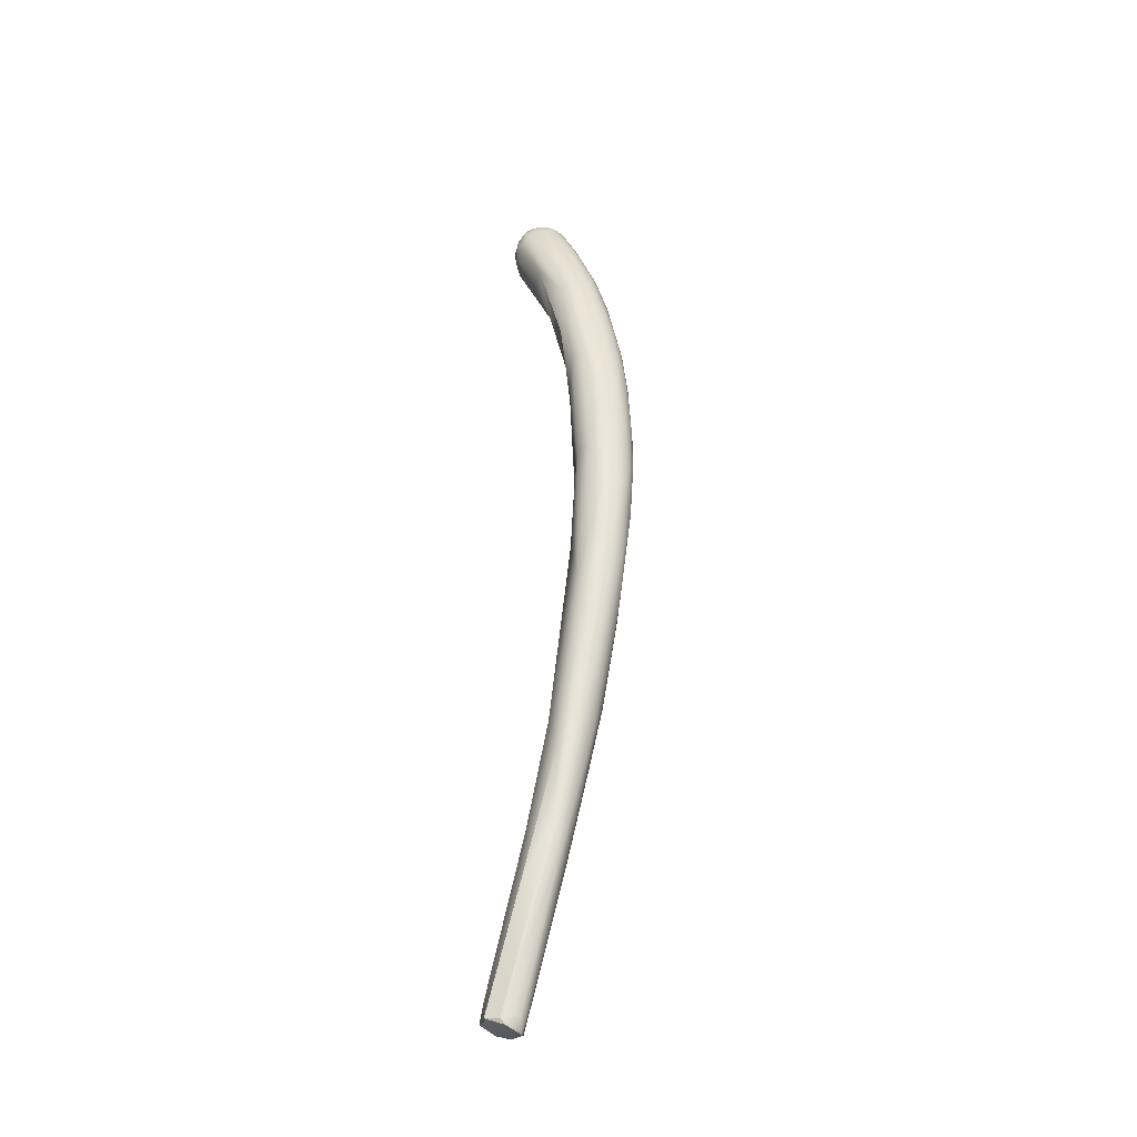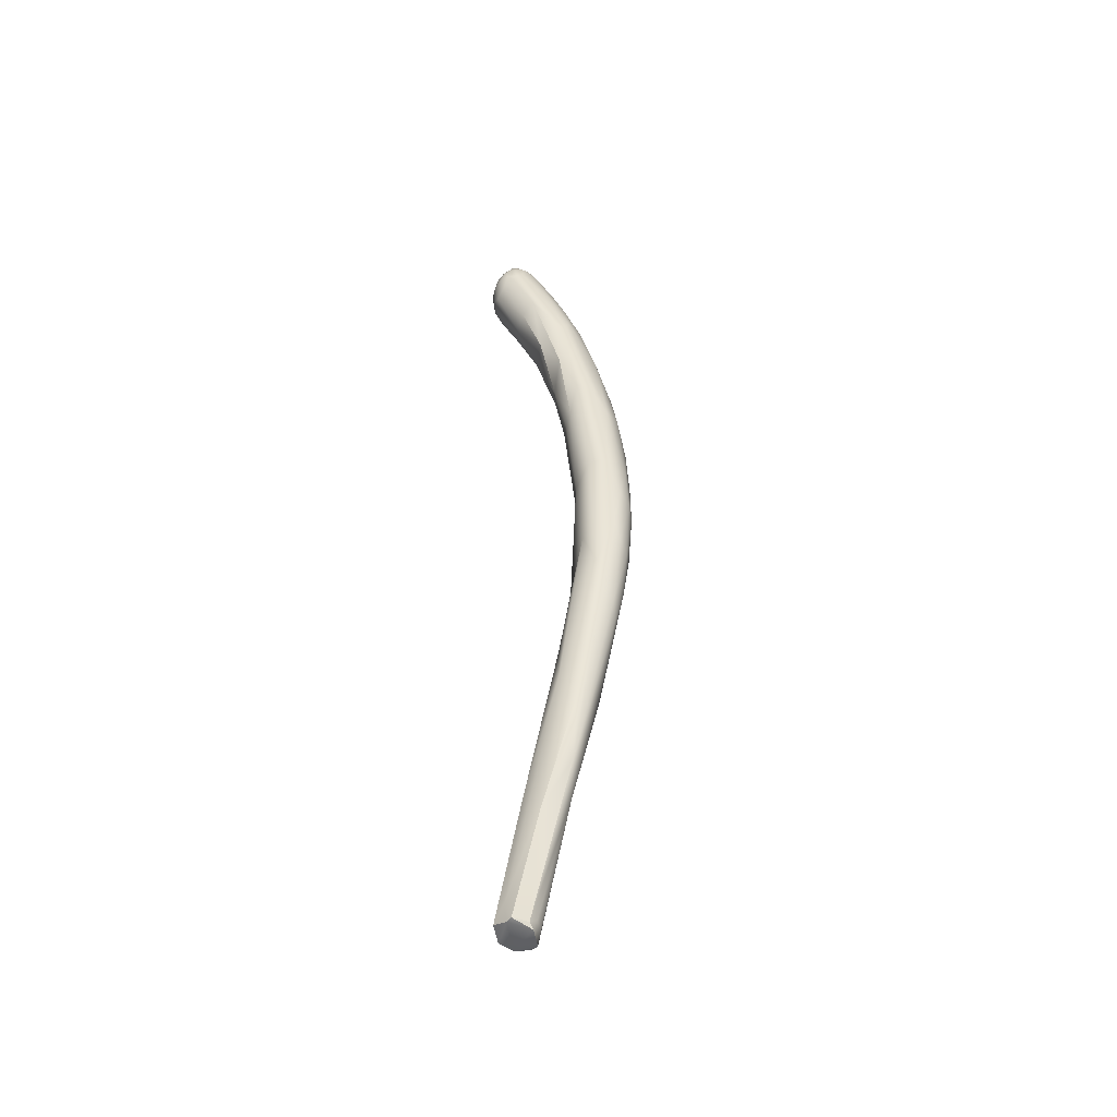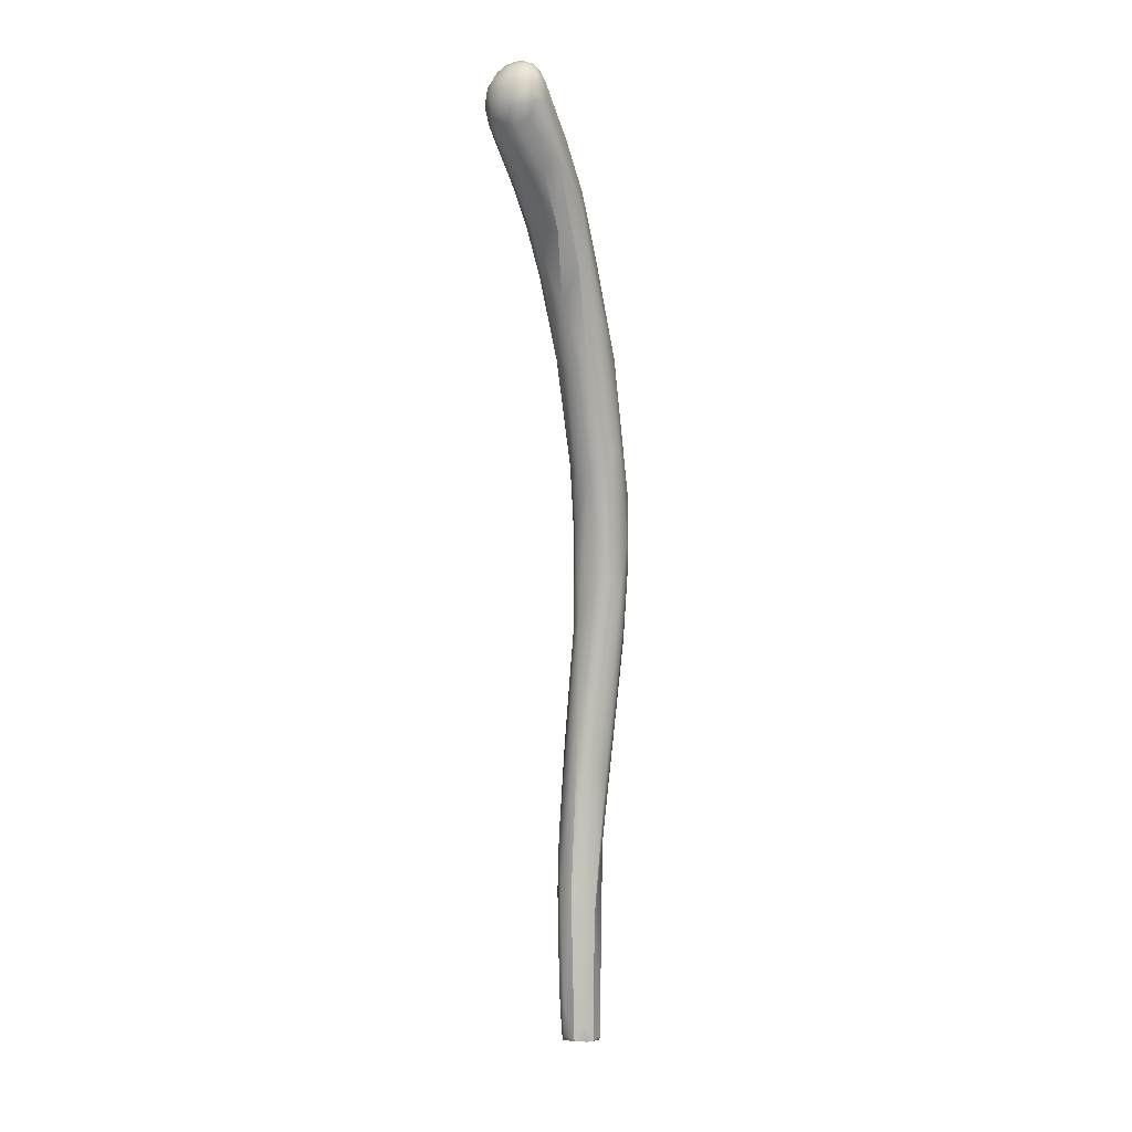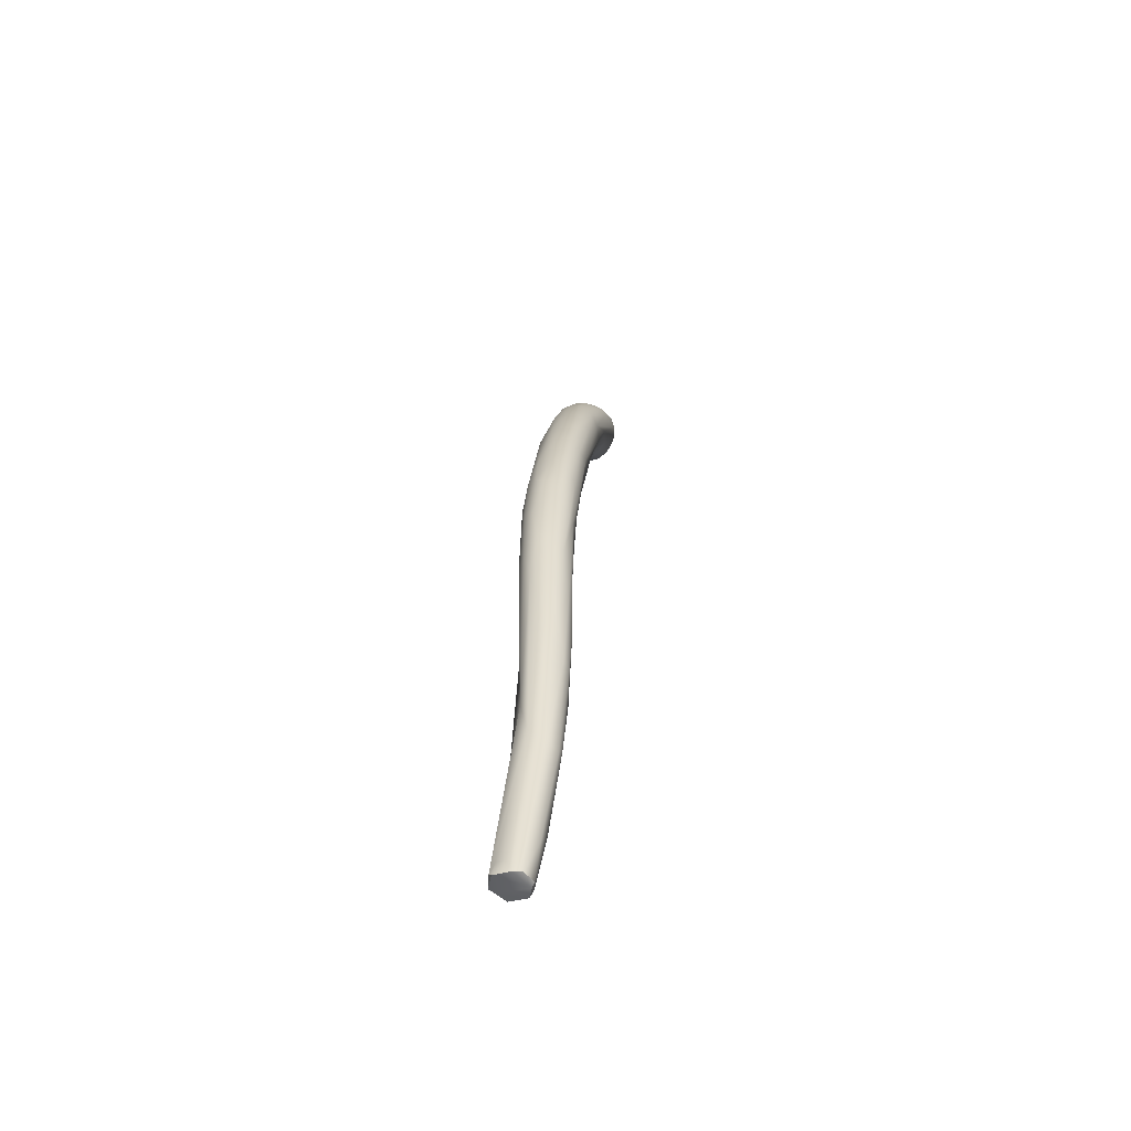
<metadata>
{"format":"obj","ext":"obj","renderer":"f3d","projection":"perspective","resolution":1024,"background":"white","views":[{"elev":-33.1,"azim":114.5,"up":"+Z"},{"elev":-44.5,"azim":78.6,"up":"+Z"},{"elev":11.9,"azim":29.2,"up":"+Z"},{"elev":-63.7,"azim":178.9,"up":"+Z"}]}
</metadata>
<code>
v 57.62 -56.35 1145
v 57.84 -56.57 1146
v 57.52 -55.55 1145
v 57.39 -55.97 1146
v 57.51 -56.29 1146
v 57.39 -55.25 1145
v 58.73 -56.82 1146
v 59.16 -56.36 1147
v 59.35 -56.23 1146
v 59.69 -56.06 1146
v 57.11 -54.55 1148
v 57.93 -54.57 1145
v 58.48 -54.46 1145
v 58.08 -54.26 1146
v 58.77 -54.35 1146
v 57.75 -56.36 1148
v 57.13 -55.88 1149
v 59.48 -54.89 1145
v 59.64 -55.12 1146
v 59.33 -54.67 1146
v 56.78 -55.2 1149
v 56.72 -55.02 1155
v 57.62 -55.24 1155
v 58.88 -54.49 1153
v 56.06 -53.64 1155
v 56.28 -53.38 1154
v 56.19 -54.44 1155
v 56.9 -52.71 1154
v 58.22 -54.48 1157
v 56.09 -54.08 1158
v 55.77 -53.35 1159
v 57.93 -52.54 1155
v 58.38 -52.52 1158
v 55.75 -52.18 1161
v 58.52 -52.41 1162
v 55.68 -52.63 1164
v 55.57 -51.8 1164
v 56.03 -51.53 1161
v 57.24 -50.74 1163
v 57.89 -53.26 1164
v 56.54 -50.44 1165
v 56.94 -53.06 1167
v 56.24 -52.79 1167
v 55.81 -50.7 1166
v 55.96 -51.93 1171
v 56.49 -52.23 1172
v 55.54 -50.99 1171
v 56.13 -49.6 1170
v 58.74 -50.77 1170
v 58.45 -49.97 1170
v 58.05 -49.88 1168
v 58.68 -51.05 1173
v 56.8 -49.14 1171
v 57.62 -49.15 1171
v 55.52 -51.13 1177
v 58.05 -51.78 1175
v 55.29 -50.32 1177
v 55.54 -49.71 1175
v 57.23 -48.66 1175
v 55.9 -51.6 1178
v 58.01 -48.97 1174
v 58.51 -49.47 1175
v 56.13 -51.89 1181
v 55.58 -51.58 1181
v 58.67 -49.96 1177
v 57.08 -51.96 1181
v 55.41 -49.08 1179
v 55.77 -48.63 1180
v 56.4 -48.48 1178
v 57.38 -48.43 1178
v 54.99 -50.64 1181
v 58.36 -49.35 1180
v 57.87 -48.68 1179
v 58.01 -51.35 1182
v 58.32 -50.39 1183
v 54.64 -49.72 1185
v 56.15 -48.36 1181
v 56.85 -48.31 1181
v 54.91 -52.04 1187
v 57.77 -48.8 1182
v 55.73 -52.46 1187
v 56.51 -52.47 1187
v 57.07 -52.29 1188
v 55.1 -48.95 1184
v 55.62 -48.57 1184
v 54.28 -51.12 1188
v 56.06 -48.47 1185
v 56.84 -48.52 1185
v 57.68 -49.9 1188
v 54.62 -52.85 1192
v 55.82 -53.14 1191
v 57.48 -51.91 1190
v 57.64 -51.23 1190
v 55.03 -49.04 1188
v 55.34 -48.92 1188
v 53.6 -51.83 1193
v 53.73 -50.86 1193
v 54.35 -49.78 1190
v 55.1 -49.41 1192
v 54.7 -49.47 1191
v 56.29 -49.22 1190
v 56.91 -49.04 1188
v 55.84 -48.88 1189
v 53.48 -53.45 1196
v 53.91 -52.55 1193
v 53.08 -54.31 1198
v 54.4 -54.19 1196
v 56.9 -53.03 1194
v 52.83 -56.49 1202
v 53.53 -56.86 1201
v 54.89 -55.7 1199
v 53.71 -55.37 1199
v 56.11 -54.21 1196
v 53.39 -57.11 1202
v 54.27 -57.46 1203
v 54.97 -57.17 1202
v 54.41 -57.34 1202
v 55.91 -55.48 1199
v 54.98 -57.42 1203
v 55.71 -56.88 1202
v 55.62 -49.37 1192
v 53.14 -52.6 1197
v 54.13 -50.39 1194
v 55.83 -50.13 1195
v 54.98 -50.44 1196
v 56.66 -50.38 1194
v 52.56 -56.52 1203
v 52.2 -55.51 1203
v 52.29 -55.92 1204
v 57.02 -52.86 1197
v 56.74 -52.3 1198
v 56.09 -51.28 1198
v 53.34 -57.15 1203
v 54.06 -57.3 1204
v 53.25 -56.9 1204
v 52.65 -56.49 1204
v 54.07 -56.93 1204
v 52.55 -56.14 1204
v 53.07 -56.43 1204
v 56.53 -54.84 1200
v 56.4 -53.63 1201
v 55.18 -57.25 1204
v 55.31 -56.89 1204
v 55.17 -56.42 1205
v 55.66 -56.32 1205
v 55.63 -57.14 1203
v 56.04 -56.68 1203
v 55.86 -56.8 1204
v 56.24 -56.12 1203
v 56.25 -55.68 1203
v 56.07 -56.14 1204
v 53.05 -52.5 1199
v 53.78 -51.43 1198
v 54.48 -51.52 1199
v 52.23 -54.74 1203
v 52.18 -55.34 1204
v 52.39 -55.64 1204
v 52.42 -54.46 1204
v 52.49 -54.96 1204
v 53.14 -52.99 1202
v 53.59 -53.14 1203
v 55.23 -51.45 1199
v 55.84 -52.5 1201
v 53.82 -56.25 1205
v 52.99 -55.87 1205
v 52.88 -55.32 1205
v 53.44 -55.56 1205
v 53.98 -55.41 1206
v 53 -54.2 1204
v 53.08 -54.71 1205
v 53.63 -54.92 1205
v 53.58 -54.31 1205
v 54.42 -54.31 1205
v 54.32 -54.75 1205
v 53.63 -53.81 1204
v 54.17 -53.99 1205
v 54.8 -53.99 1204
v 55.56 -53.38 1203
v 55.19 -52.94 1202
v 54.54 -53 1203
v 54.4 -56.11 1205
v 55.58 -55.86 1205
v 55.08 -55.81 1205
v 54.56 -55.39 1206
v 55.06 -55.24 1205
v 54.81 -54.64 1205
v 55.94 -55.45 1204
v 55.53 -54.61 1204
v 55.34 -54.98 1205
v 55.09 -54.45 1205
v 57.62 -56.35 1145
v 57.52 -55.55 1145
v 57.39 -55.25 1145
v 58.73 -56.82 1146
v 58.73 -56.82 1146
v 59.35 -56.23 1146
v 59.69 -56.06 1146
v 59.69 -56.06 1146
v 59.69 -56.06 1146
v 57.93 -54.57 1145
v 58.48 -54.46 1145
v 59.48 -54.89 1145
v 59.48 -54.89 1145
v 59.64 -55.12 1146
v 59.64 -55.12 1146
v 57.62 -55.24 1155
v 58.88 -54.49 1153
v 56.9 -53.03 1194
v 56.11 -54.21 1196
g grp1
f 7 2 1
f 2 5 1
f 16 17 2
f 7 16 2
f 1 4 3
f 4 1 5
f 191 192 9
f 5 2 17
f 194 191 9
f 4 6 3
f 5 21 4
f 17 21 5
f 23 195 8
f 206 16 7
f 8 195 196
f 8 196 10
f 197 9 18
f 202 19 198
f 4 21 6
f 6 21 11
f 11 12 6
f 26 11 21
f 193 200 192
f 192 200 13
f 18 9 192
f 201 15 203
f 192 13 18
f 14 201 12
f 14 32 201
f 28 14 12
f 28 32 14
f 201 32 15
f 17 27 21
f 32 204 20
f 203 15 20
f 20 204 203
f 20 15 32
f 8 10 24
f 16 22 17
f 205 207 199
f 25 21 27
f 25 26 21
f 11 26 28
f 12 11 28
f 28 39 32
f 16 206 22
f 22 27 17
f 29 23 8
f 8 24 29
f 32 33 204
f 33 207 205
f 43 30 22
f 22 30 27
f 27 30 31
f 25 27 31
f 34 25 31
f 34 26 25
f 30 43 36
f 51 33 32
f 23 29 40
f 40 29 24
f 207 33 35
f 26 34 38
f 38 28 26
f 37 34 31
f 37 31 36
f 36 31 30
f 42 43 22
f 22 206 42
f 40 24 35
f 33 49 35
f 34 37 44
f 58 44 37
f 41 28 38
f 34 44 38
f 39 51 32
f 41 39 28
f 42 23 40
f 38 44 41
f 48 41 44
f 42 46 43
f 36 43 45
f 46 45 43
f 46 42 56
f 56 42 40
f 40 35 52
f 33 50 49
f 51 50 33
f 36 47 37
f 47 58 37
f 44 58 48
f 47 36 45
f 53 39 41
f 47 45 55
f 39 53 54
f 54 51 39
f 53 41 48
f 60 55 45
f 66 46 56
f 45 46 60
f 46 66 60
f 52 35 49
f 52 56 40
f 52 49 65
f 57 58 47
f 54 53 59
f 54 61 51
f 59 61 54
f 61 62 50
f 62 65 49
f 51 61 50
f 62 49 50
f 56 52 74
f 59 53 69
f 64 55 60
f 71 57 55
f 57 47 55
f 70 59 69
f 59 70 61
f 66 63 60
f 63 64 60
f 74 66 56
f 76 58 57
f 76 57 71
f 68 48 67
f 58 67 48
f 68 67 84
f 69 53 48
f 48 68 69
f 68 77 69
f 71 64 86
f 76 71 86
f 55 64 71
f 78 69 77
f 62 72 65
f 61 73 62
f 73 72 62
f 61 70 73
f 69 78 70
f 70 78 73
f 64 63 81
f 63 66 81
f 74 83 66
f 66 82 81
f 66 83 82
f 72 75 65
f 75 74 52
f 65 75 52
f 85 68 84
f 77 68 85
f 76 86 96
f 76 67 58
f 87 78 77
f 88 78 87
f 80 73 78
f 73 80 72
f 78 88 80
f 88 102 80
f 86 64 79
f 81 79 64
f 81 90 79
f 81 91 90
f 81 82 91
f 83 74 92
f 85 84 94
f 76 84 67
f 85 94 95
f 87 85 95
f 98 94 84
f 87 77 85
f 84 76 98
f 95 103 87
f 88 87 103
f 103 102 88
f 72 89 75
f 102 89 80
f 80 89 72
f 105 79 90
f 83 91 82
f 91 83 108
f 208 83 92
f 74 75 92
f 93 92 75
f 89 93 75
f 89 130 93
f 90 91 107
f 108 113 91
f 208 92 130
f 92 93 130
f 99 95 100
f 103 95 99
f 94 98 100
f 95 94 100
f 96 86 105
f 96 97 76
f 122 97 96
f 98 76 97
f 97 123 98
f 123 100 98
f 123 99 100
f 126 101 124
f 99 121 103
f 103 121 101
f 101 121 124
f 102 103 101
f 126 102 101
f 122 104 106
f 90 104 105
f 96 105 104
f 122 96 104
f 105 86 79
f 126 89 102
f 128 106 109
f 109 106 112
f 104 107 112
f 104 112 106
f 107 104 90
f 113 108 140
f 140 208 130
f 110 109 112
f 109 110 114
f 109 114 127
f 112 107 111
f 107 209 111
f 110 112 111
f 107 91 209
f 113 140 118
f 133 127 114
f 115 117 119
f 114 115 133
f 117 114 110
f 110 111 117
f 111 116 117
f 111 118 116
f 114 117 115
f 117 116 119
f 120 116 118
f 140 120 118
f 111 209 118
f 119 116 146
f 146 116 120
f 123 97 152
f 123 152 153
f 125 123 153
f 153 154 125
f 121 99 125
f 123 125 99
f 121 125 124
f 106 128 122
f 97 122 155
f 152 97 155
f 124 125 162
f 131 130 89
f 126 132 131
f 132 126 124
f 126 131 89
f 128 109 127
f 128 127 129
f 129 127 136
f 138 129 136
f 122 128 155
f 138 157 129
f 157 138 165
f 128 156 155
f 129 156 128
f 129 157 156
f 141 130 131
f 127 133 136
f 134 133 115
f 115 119 134
f 142 134 119
f 133 135 136
f 133 134 135
f 137 135 134
f 134 142 137
f 139 136 135
f 138 136 139
f 137 139 135
f 164 139 137
f 165 138 139
f 137 181 164
f 130 141 150
f 149 140 130
f 143 142 148
f 137 142 143
f 145 143 148
f 144 137 143
f 137 144 181
f 144 143 145
f 145 151 182
f 147 120 140
f 146 142 119
f 146 120 147
f 148 142 146
f 148 146 147
f 148 147 149
f 151 148 149
f 145 148 151
f 151 149 150
f 187 150 141
f 187 151 150
f 182 151 187
f 147 140 149
f 150 149 130
f 152 155 158
f 152 158 160
f 153 152 160
f 154 153 160
f 125 154 162
f 162 132 124
f 156 158 155
f 159 156 157
f 156 159 158
f 160 158 169
f 169 161 160
f 158 159 169
f 160 161 154
f 154 161 180
f 161 175 180
f 162 163 132
f 163 141 131
f 179 162 180
f 162 179 163
f 178 163 179
f 141 163 178
f 154 180 162
f 132 163 131
f 157 165 166
f 165 139 164
f 159 157 166
f 167 166 165
f 167 165 164
f 164 168 167
f 184 168 181
f 181 168 164
f 166 170 159
f 171 170 166
f 167 171 166
f 168 171 167
f 168 184 174
f 169 170 172
f 169 159 170
f 169 175 161
f 171 172 170
f 168 174 171
f 171 174 172
f 174 186 173
f 175 169 172
f 175 172 176
f 176 172 173
f 172 174 173
f 190 178 177
f 180 176 177
f 177 176 173
f 186 190 173
f 190 177 173
f 175 176 180
f 141 178 188
f 180 177 179
f 178 179 177
f 188 178 190
f 183 181 144
f 183 144 182
f 144 145 182
f 184 181 183
f 185 184 183
f 182 185 183
f 184 185 174
f 182 189 185
f 187 189 182
f 186 174 185
f 189 186 185
f 187 141 188
f 189 187 188
f 190 189 188
f 186 189 190

</code>
